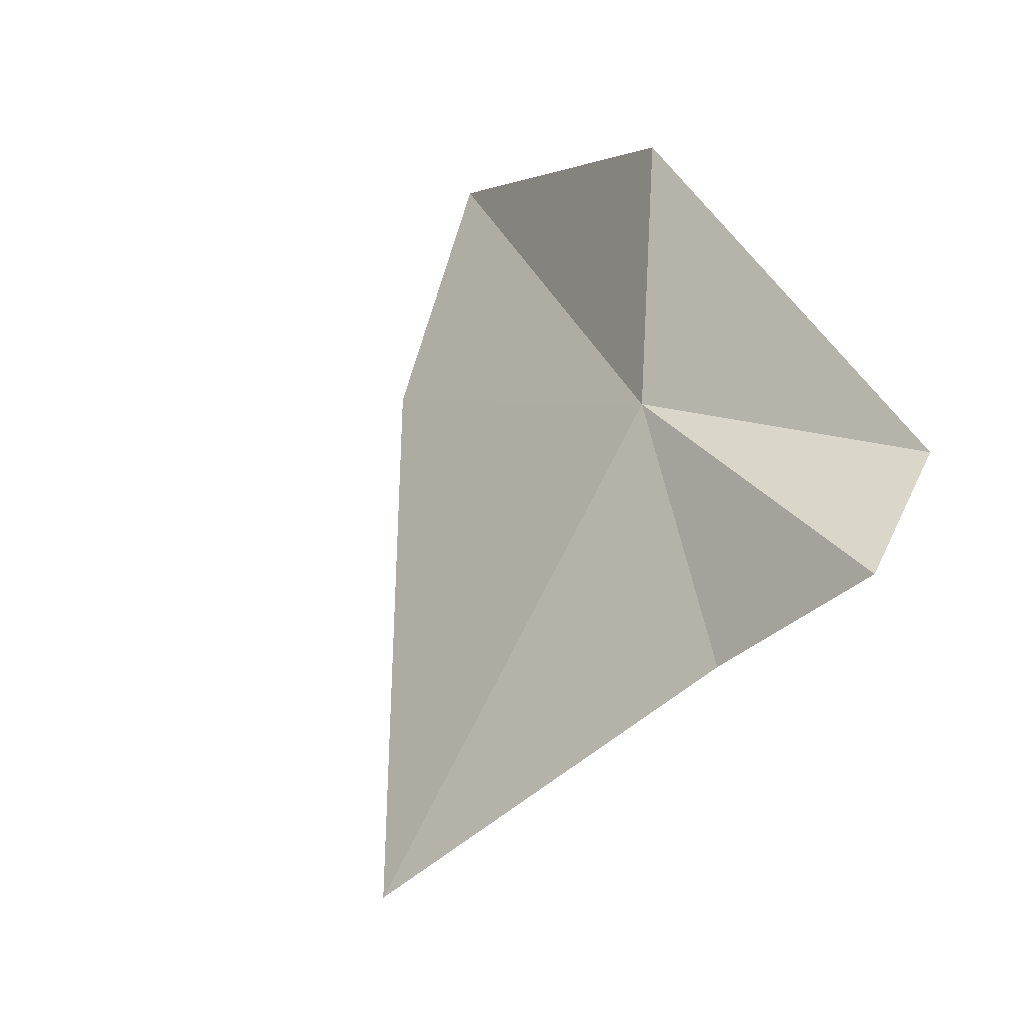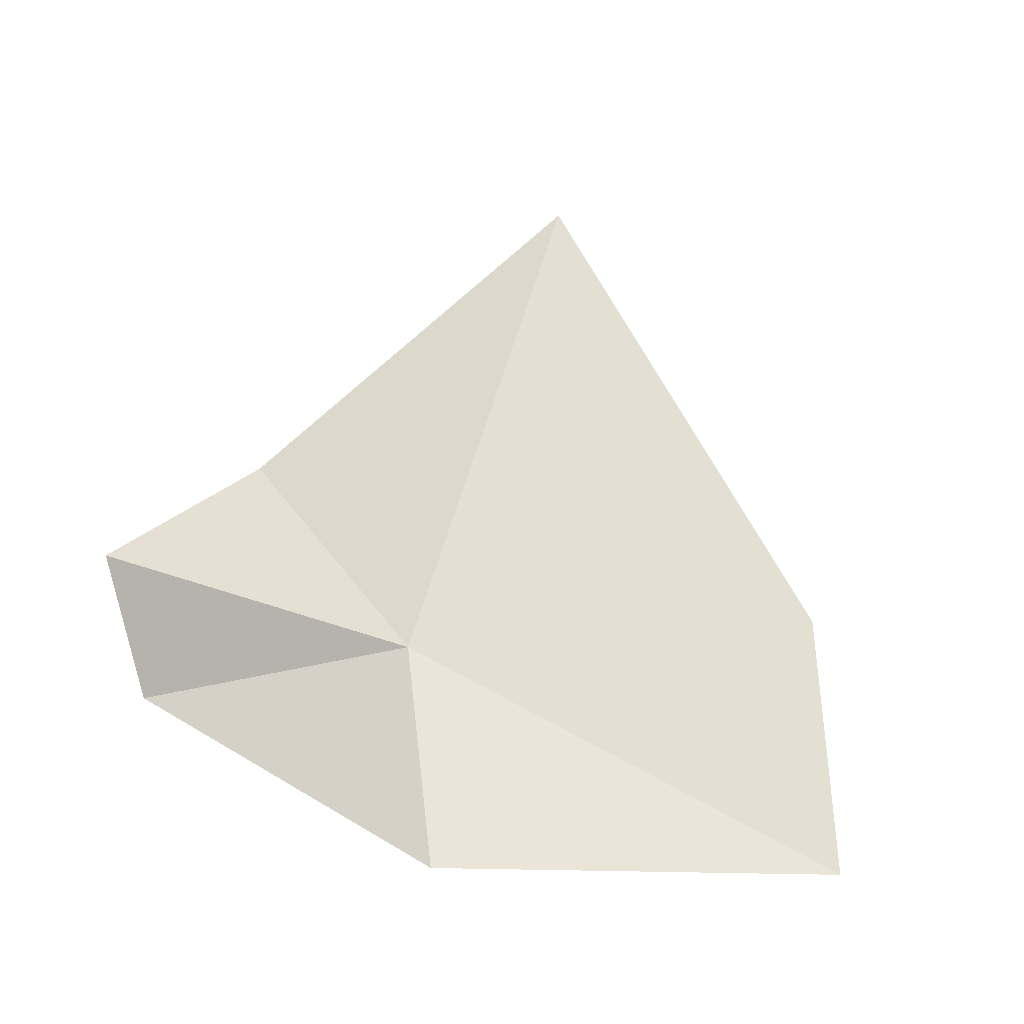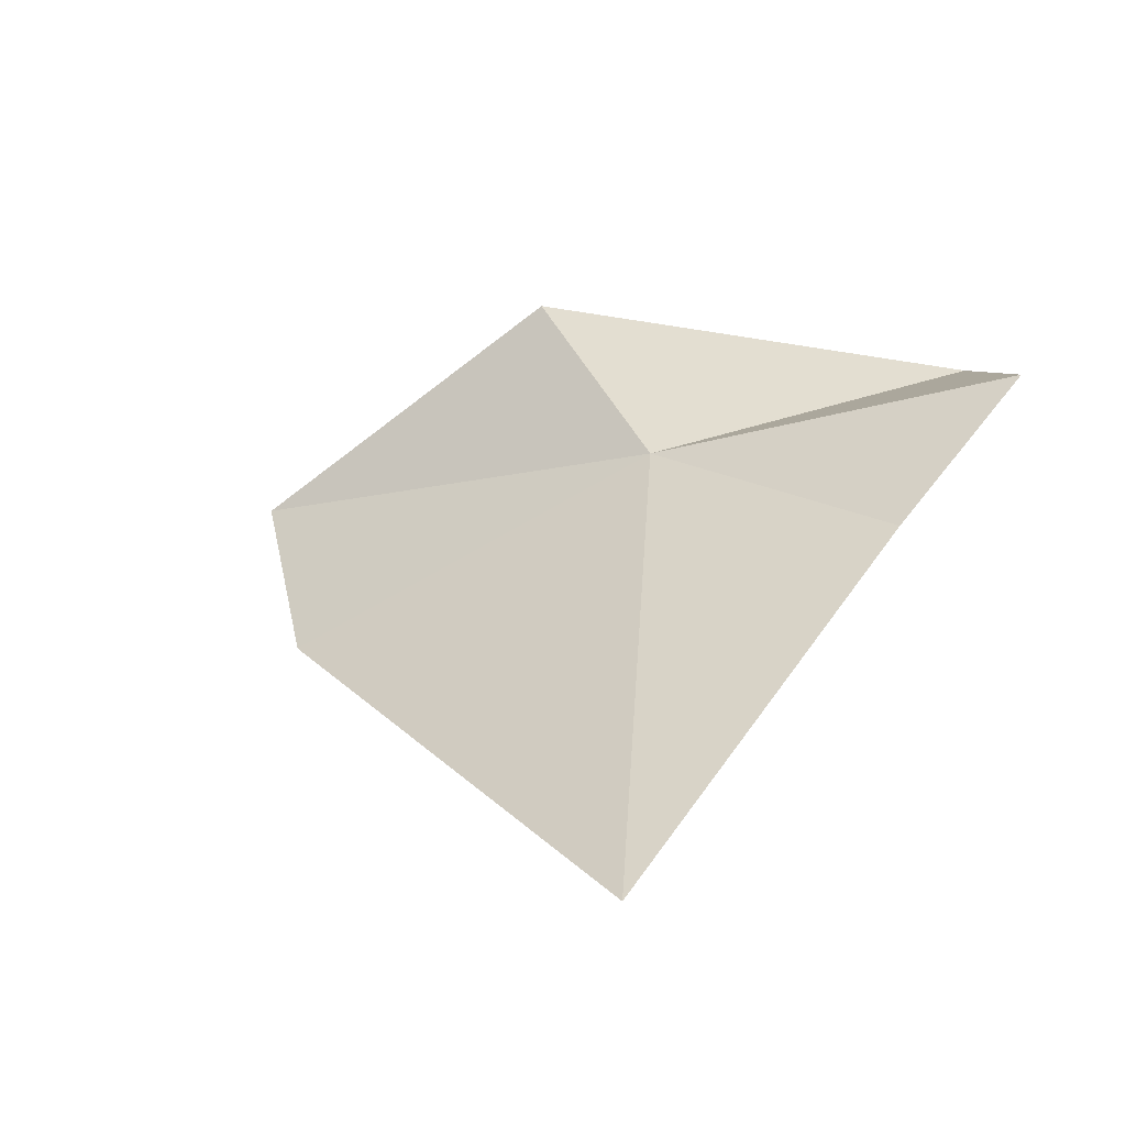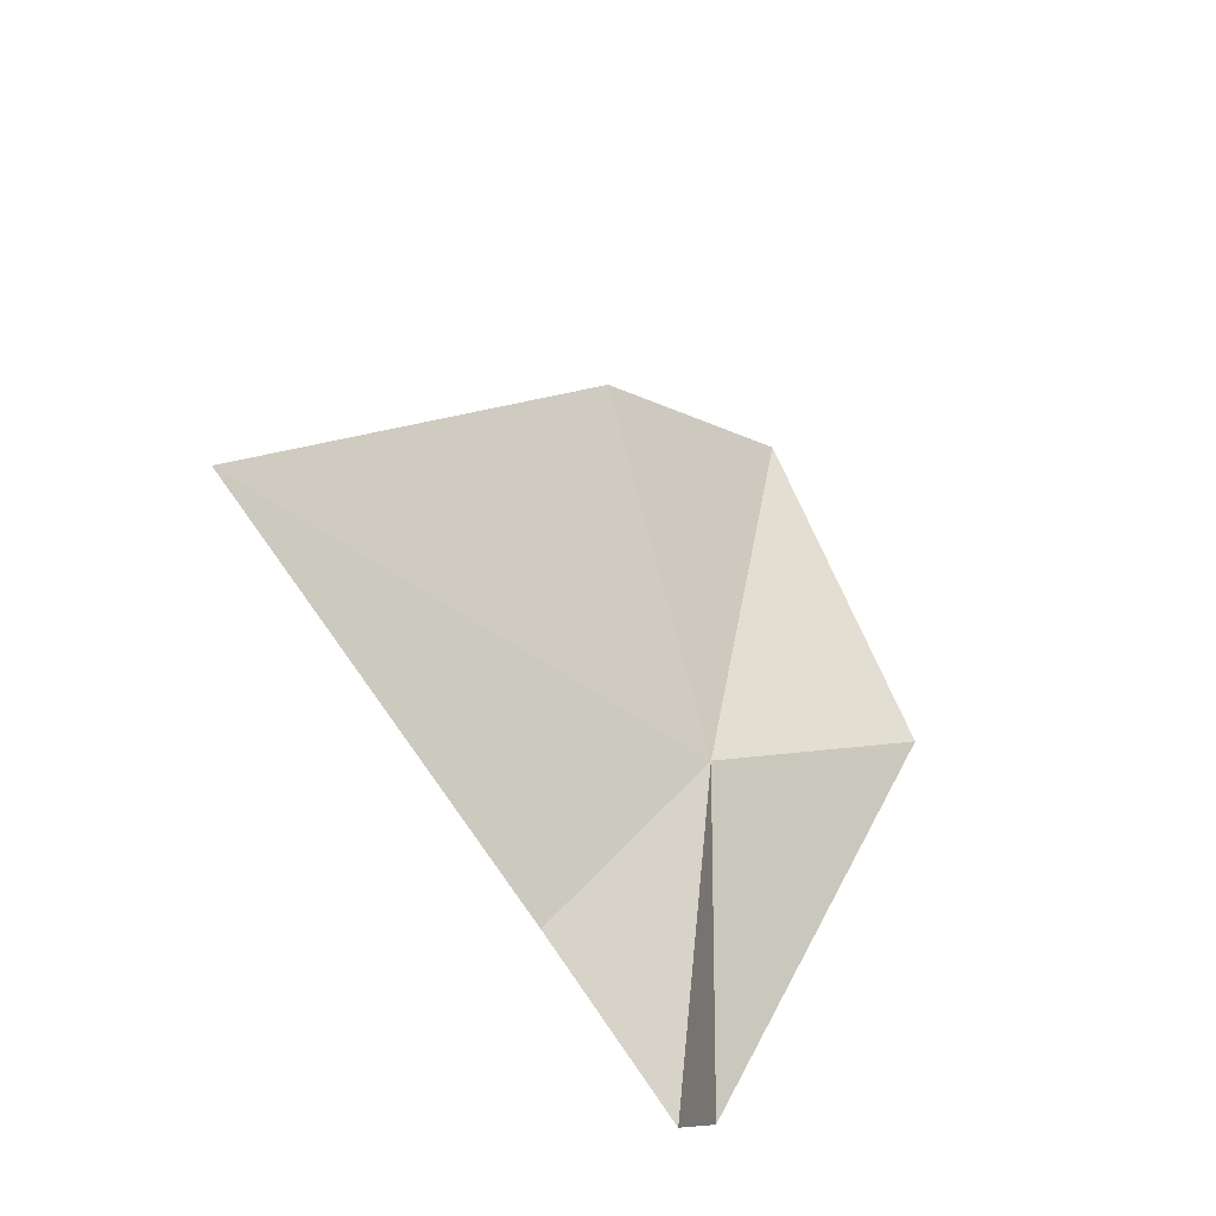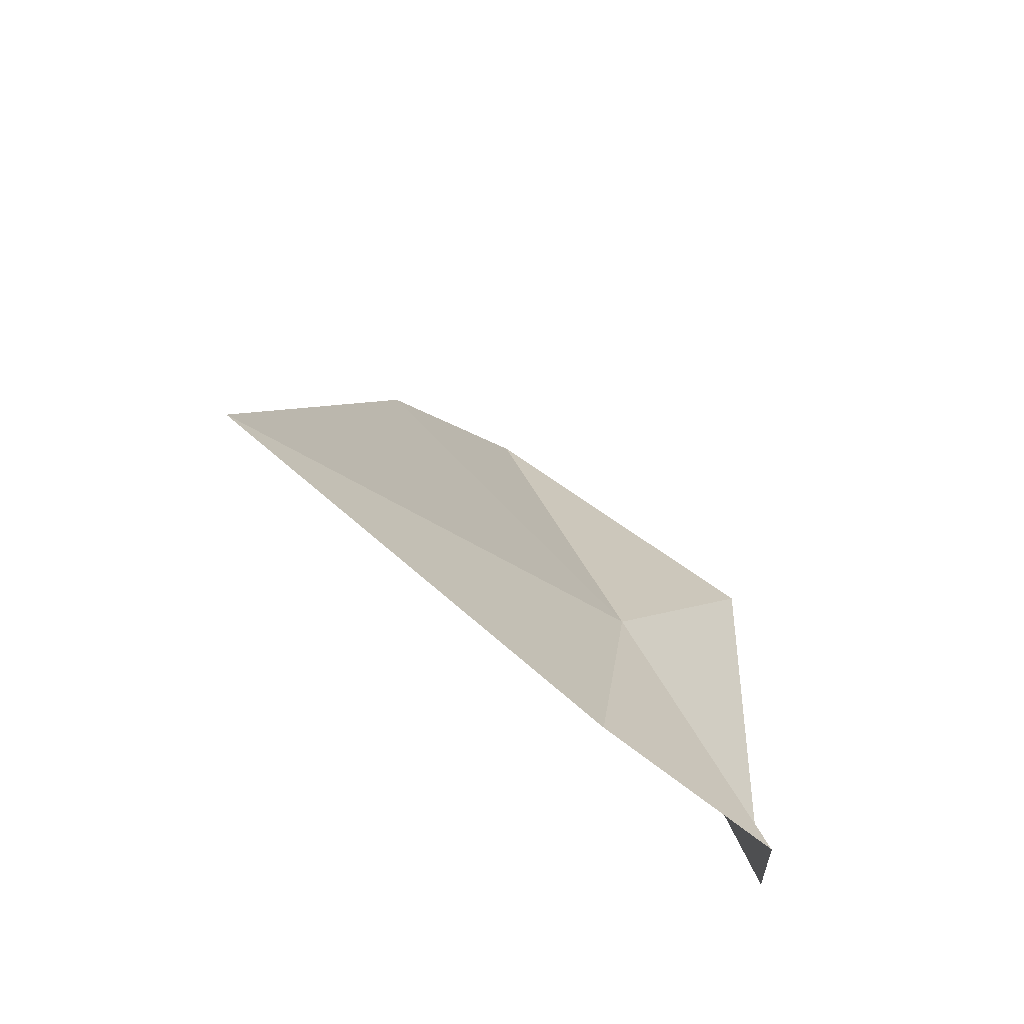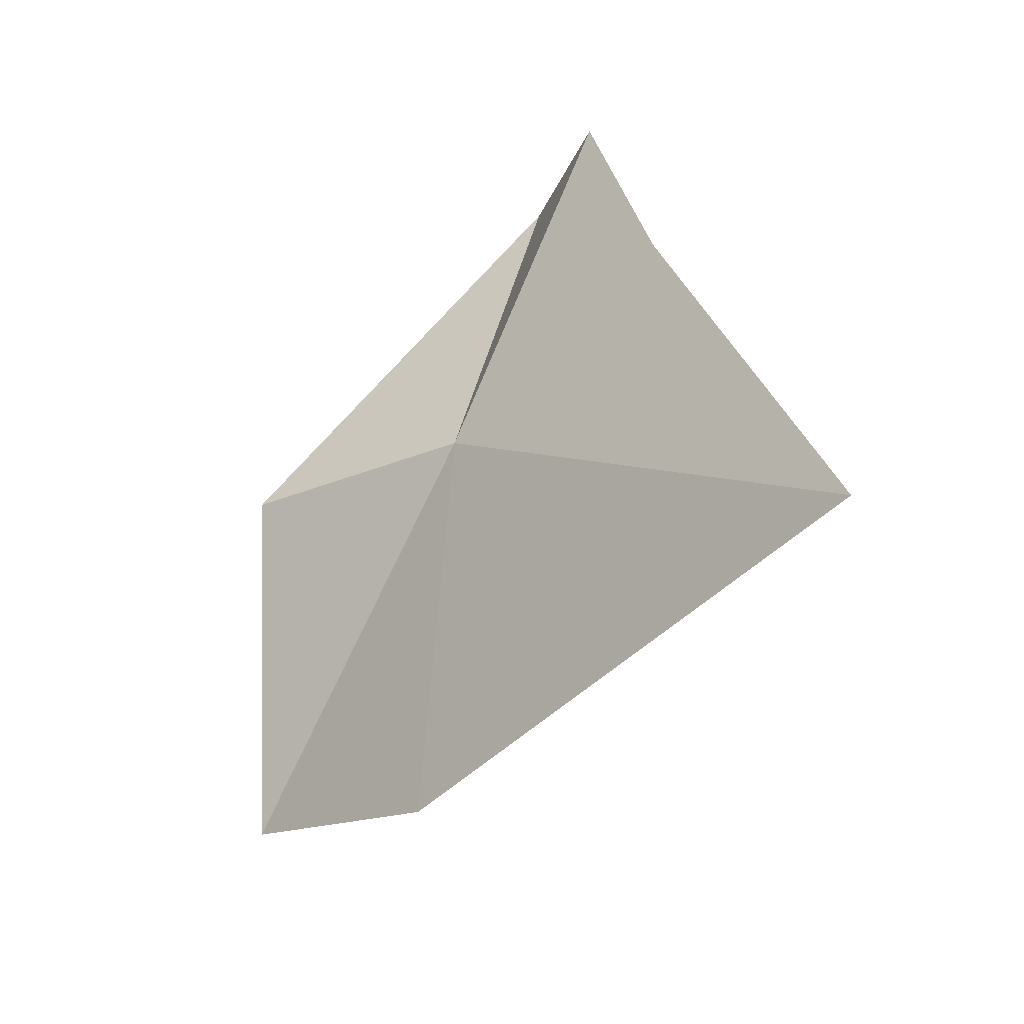
<metadata>
{"format":"obj","ext":"obj","renderer":"f3d","projection":"perspective","resolution":1024,"background":"white","views":[{"elev":41.4,"azim":50.6,"up":"+Y"},{"elev":12.5,"azim":-144.6,"up":"+Z"},{"elev":-0.9,"azim":16.5,"up":"+Y"},{"elev":56.4,"azim":105.3,"up":"+Z"},{"elev":42.5,"azim":80.4,"up":"+Z"},{"elev":78.4,"azim":-56.7,"up":"+Z"}]}
</metadata>
<code>
v 8.017 11.7 3.159
v 8.073 11.43 3.441
v 7.769 11.57 3.187
v 7.691 11.67 3.054
v 7.908 11.82 3.057
v 8.271 11.74 3.198
v 8.223 11.76 3.098
v 8.202 11.65 3.257
f 1 3 2
f 1 4 3
f 1 5 4
f 1 6 7
f 1 2 8
f 1 8 6
f 1 7 5

</code>
